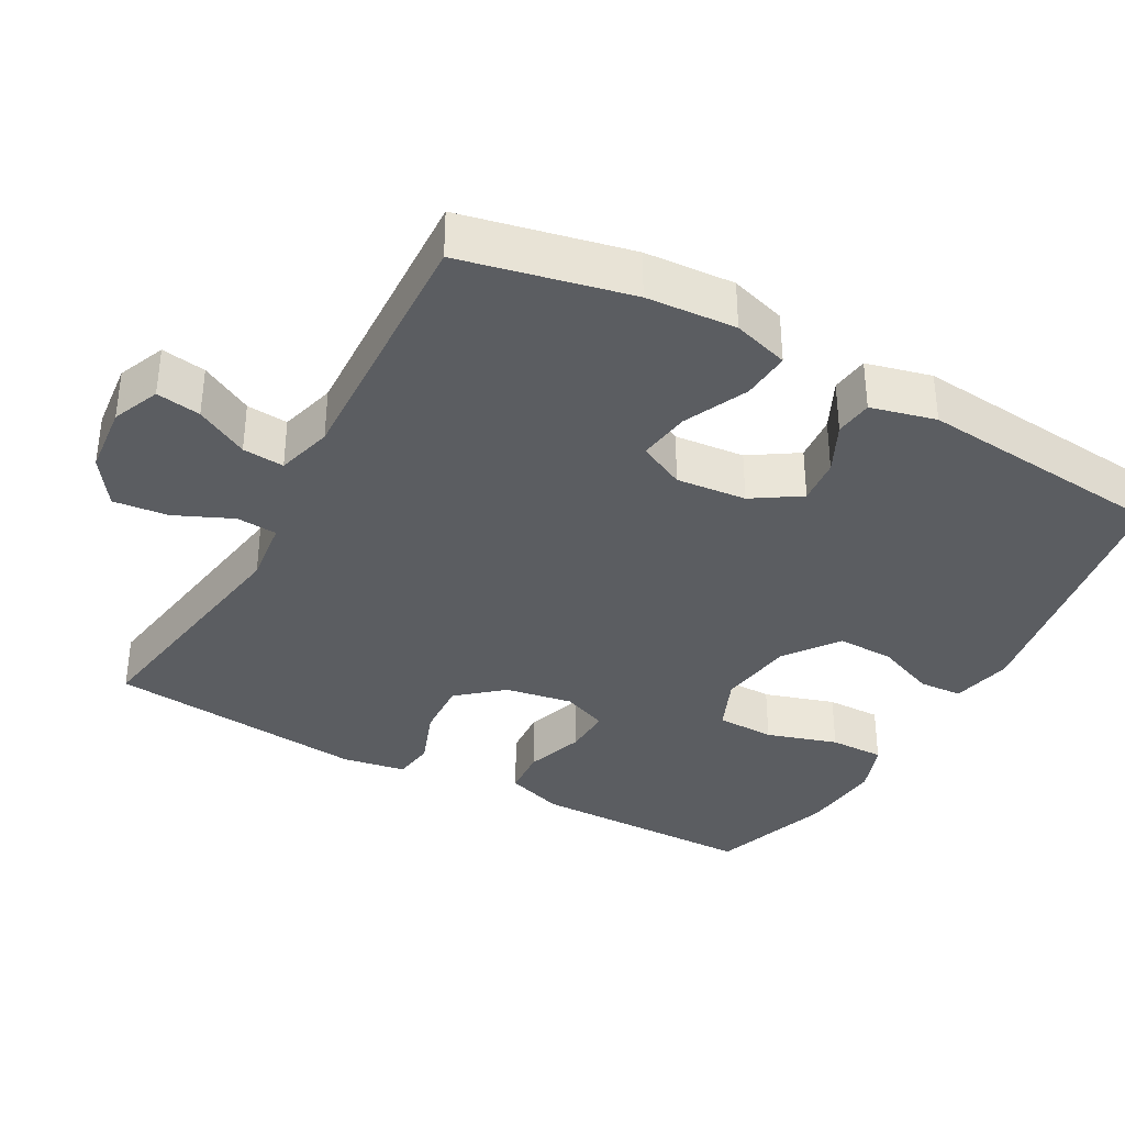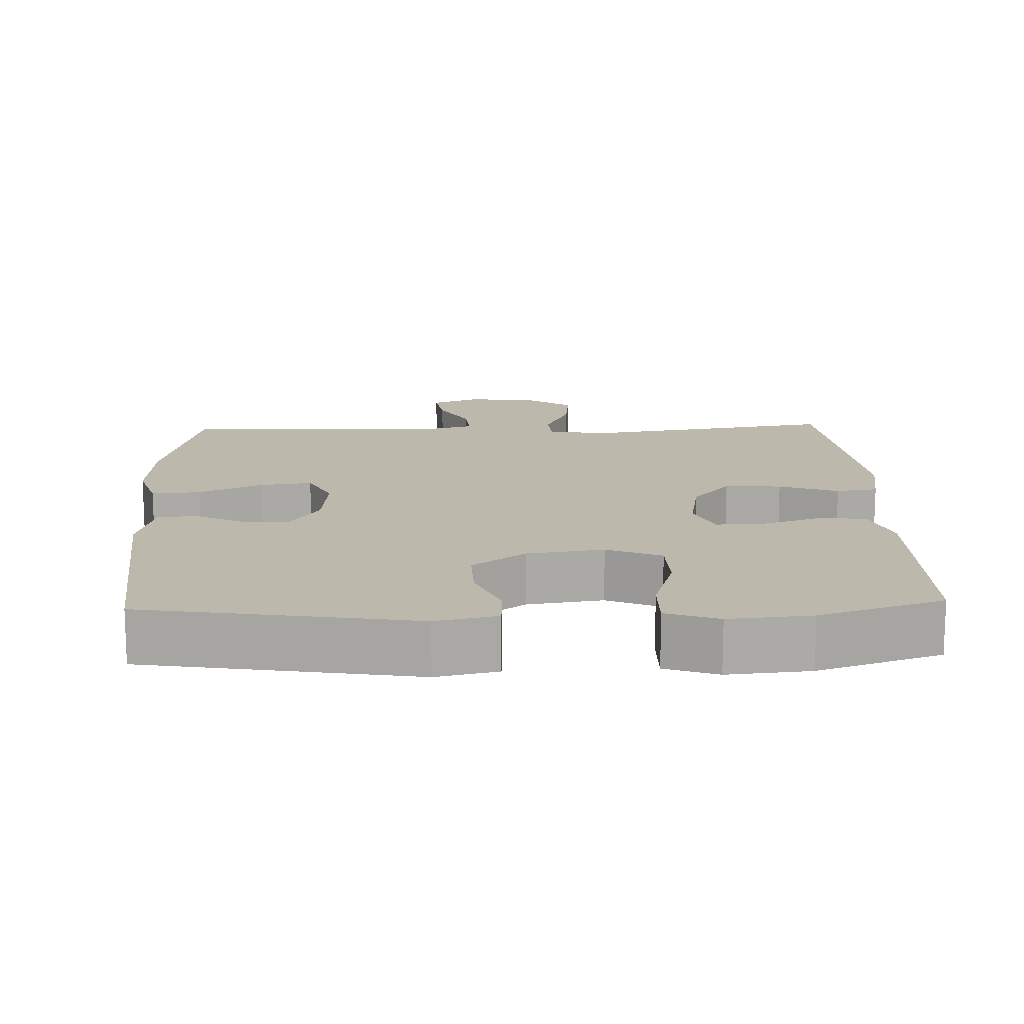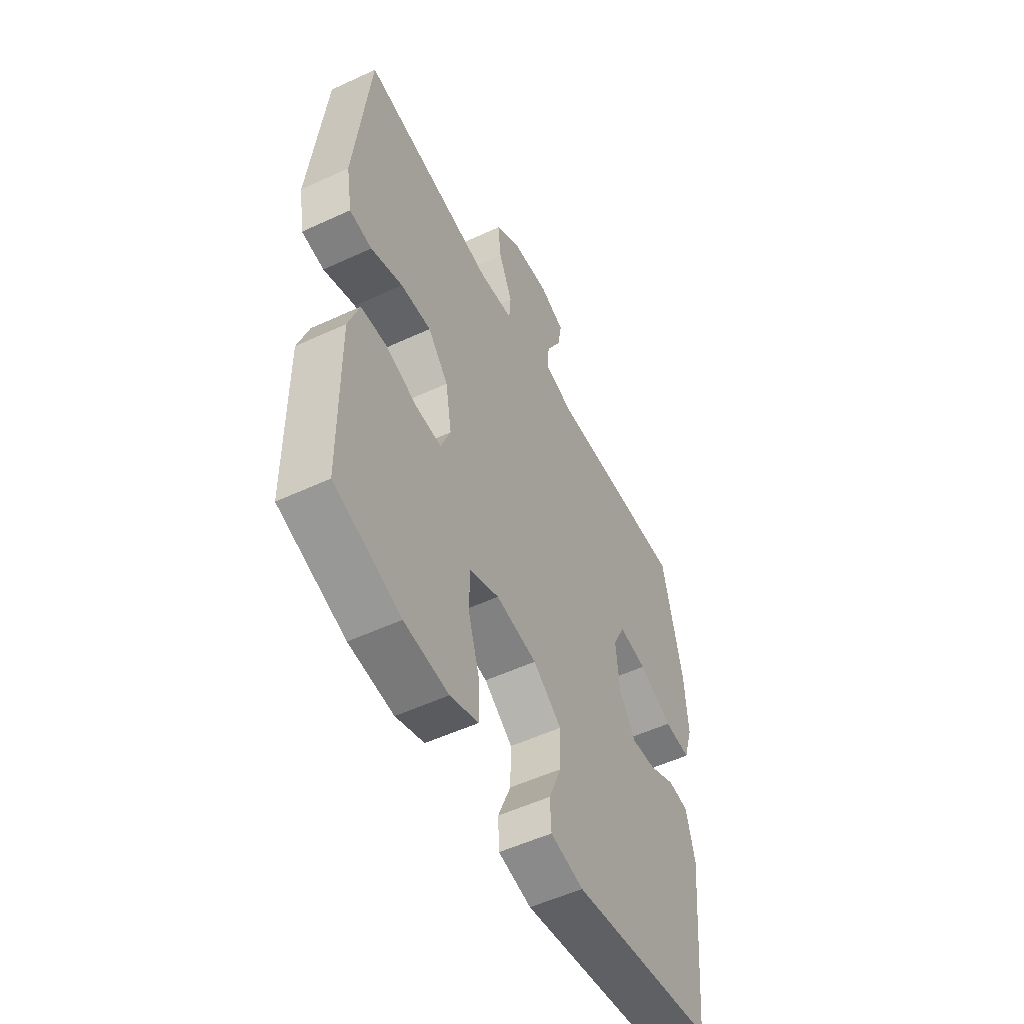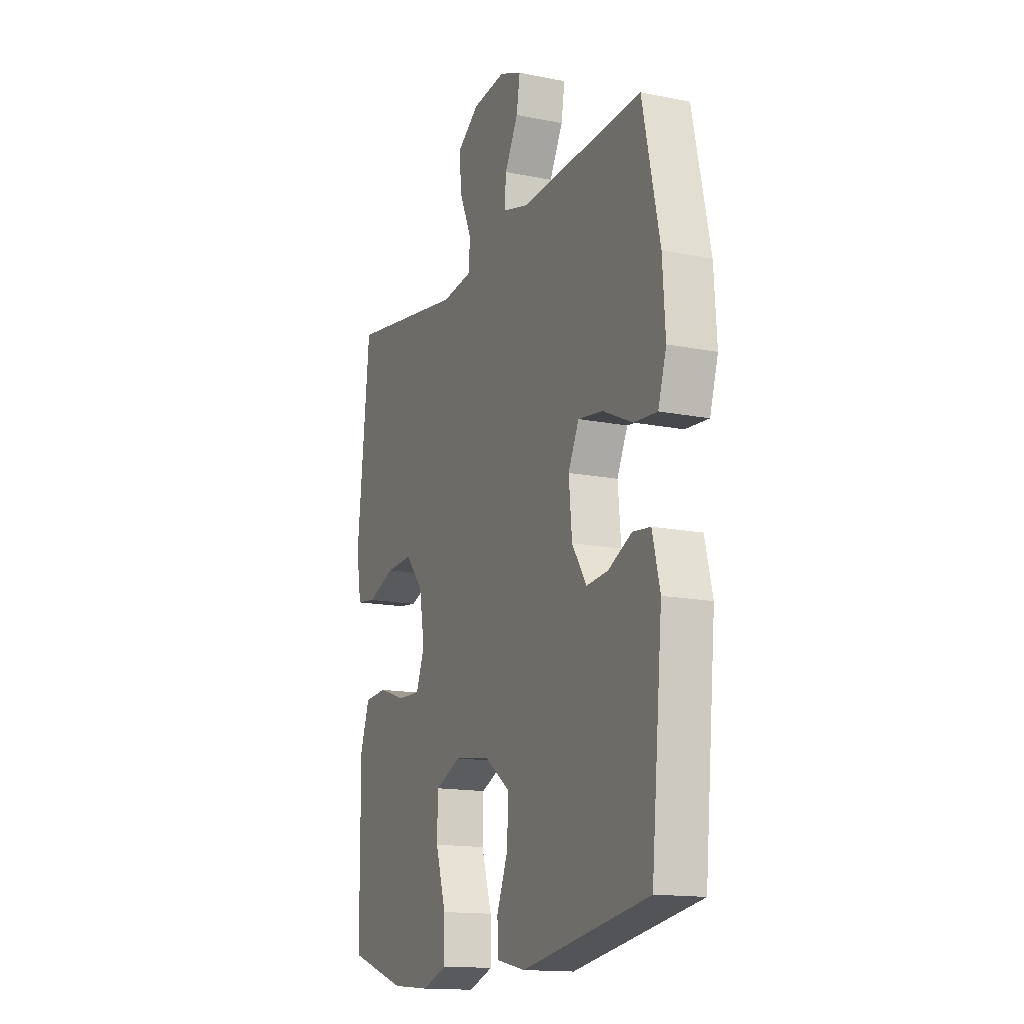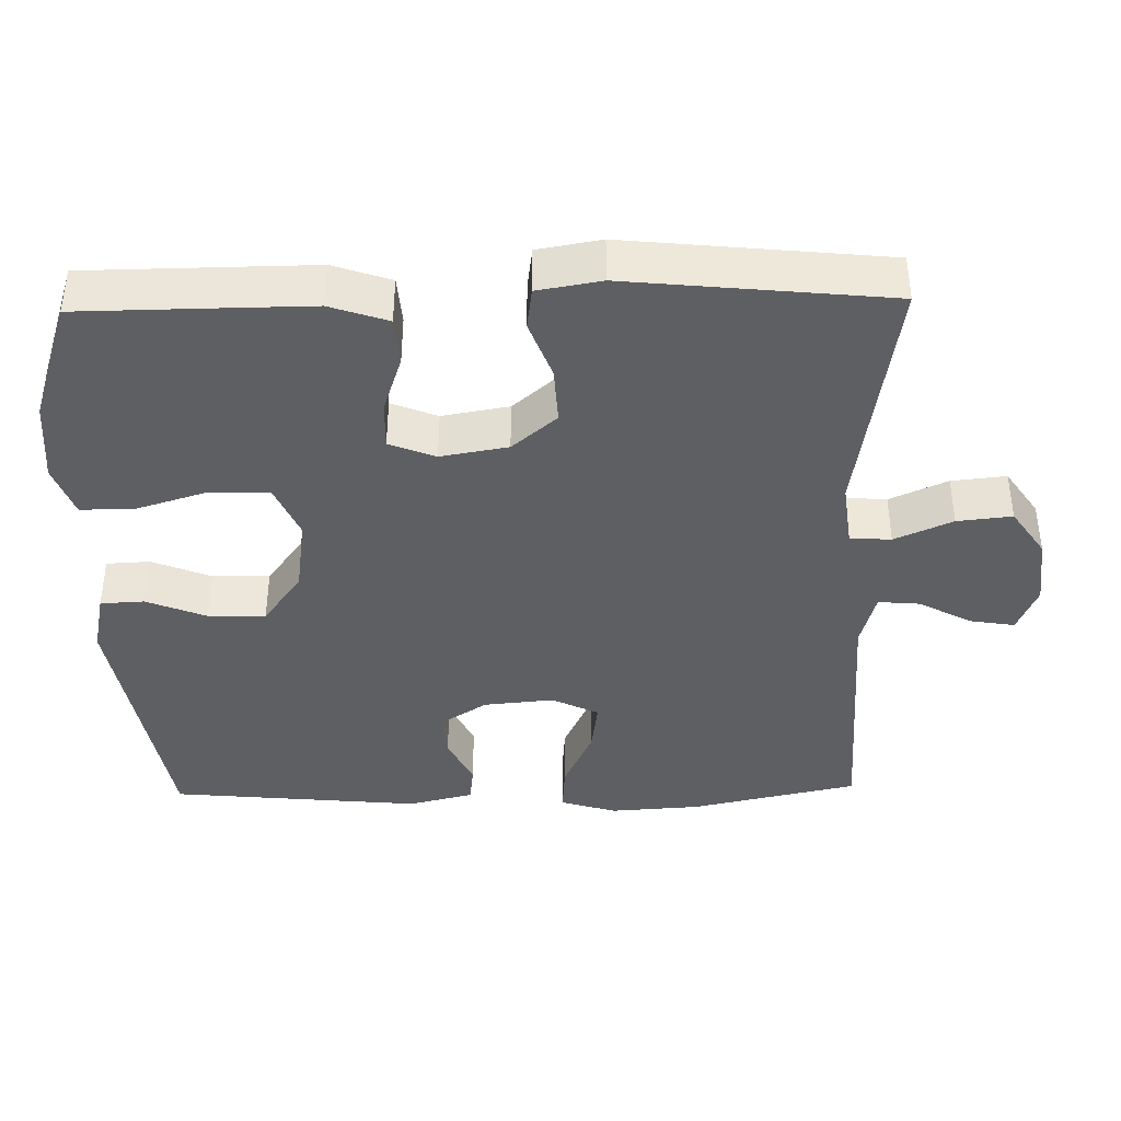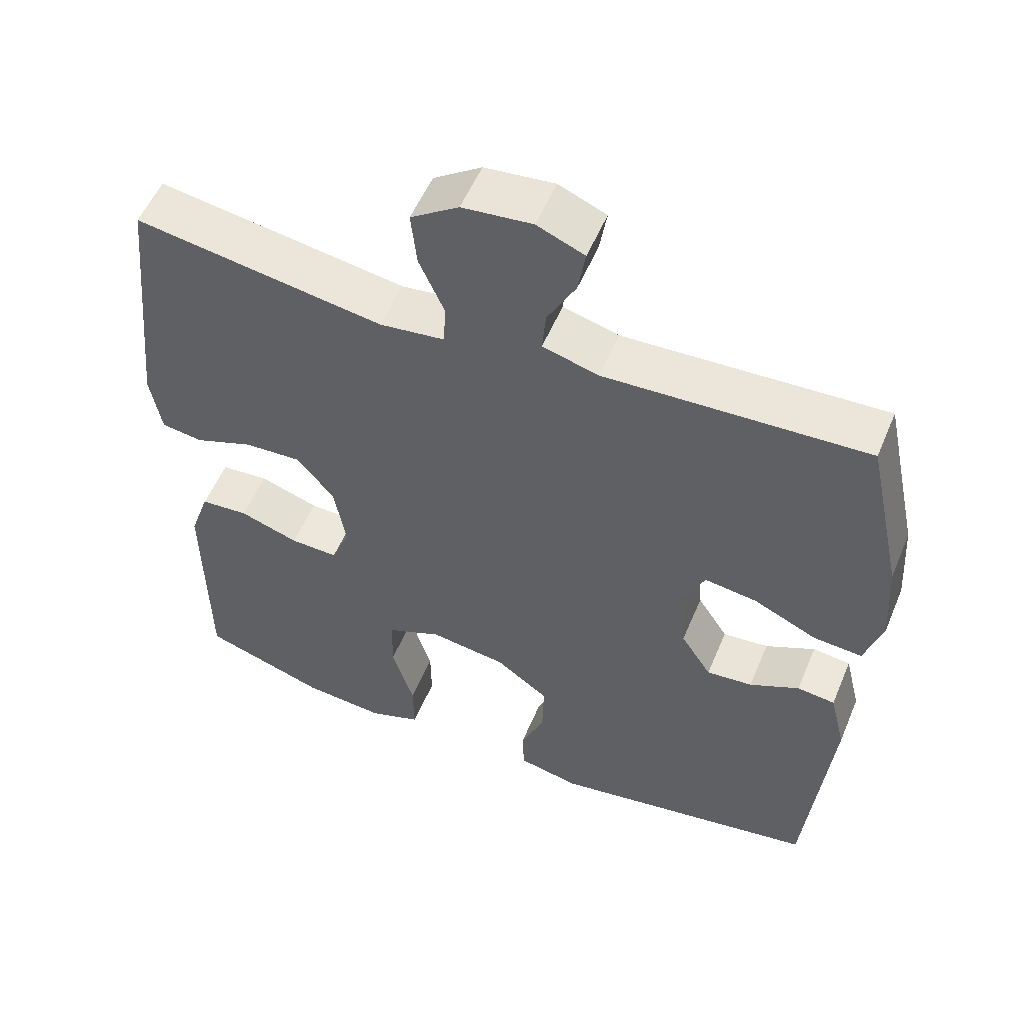
<metadata>
{"format":"obj","ext":"obj","renderer":"f3d","projection":"perspective","resolution":1024,"background":"white","views":[{"elev":-35.9,"azim":61.1,"up":"+Y"},{"elev":14.7,"azim":177.9,"up":"+Y"},{"elev":-53.5,"azim":-63.6,"up":"+Z"},{"elev":-15.0,"azim":66.7,"up":"+Z"},{"elev":-39.9,"azim":-88.8,"up":"+Y"},{"elev":54.4,"azim":22.5,"up":"+Z"}]}
</metadata>
<code>
v 0.5 0.07 -0.5
v 0.13 0.07 -0.562
v 0.046 0.07 -0.544
v 0.043 0.07 -0.484
v 0.076 0.07 -0.403
v 0.078 0.07 -0.324
v 0.005 0.07 -0.271
v -0.1 0.07 -0.256
v -0.175 0.07 -0.288
v -0.177 0.07 -0.368
v -0.147 0.07 -0.465
v -0.146 0.07 -0.54
v -0.218 0.07 -0.566
v -0.331 0.07 -0.556
v -0.5 0.07 -0.5
v -0.502 0.07 -0.308
v -0.503 0.07 -0.189
v -0.476 0.07 -0.11
v -0.41 0.07 -0.105
v -0.329 0.07 -0.132
v -0.263 0.07 -0.134
v -0.238 0.07 -0.071
v -0.254 0.07 0.021
v -0.306 0.07 0.082
v -0.384 0.07 0.078
v -0.465 0.07 0.048
v -0.522 0.07 0.056
v -0.537 0.07 0.143
v -0.5 0.07 0.5
v -0.158 0.07 0.446
v -0.069 0.07 0.457
v -0.065 0.07 0.513
v -0.1 0.07 0.592
v -0.108 0.07 0.667
v -0.042 0.07 0.712
v 0.054 0.07 0.722
v 0.119 0.07 0.695
v 0.109 0.07 0.634
v 0.07 0.07 0.562
v 0.065 0.07 0.505
v 0.142 0.07 0.484
v 0.5 0.07 0.5
v 0.55 0.07 0.27
v 0.558 0.07 0.147
v 0.534 0.07 0.07
v 0.467 0.07 0.075
v 0.38 0.07 0.115
v 0.308 0.07 0.125
v 0.277 0.07 0.061
v 0.286 0.07 -0.035
v 0.328 0.07 -0.1
v 0.391 0.07 -0.094
v 0.459 0.07 -0.061
v 0.511 0.07 -0.067
v 0.533 0.07 -0.156
v 0.5 0 -0.5
v 0.13 0 -0.562
v 0.046 0 -0.544
v 0.043 0 -0.484
v 0.076 0 -0.403
v 0.078 0 -0.324
v 0.005 0 -0.271
v -0.1 0 -0.256
v -0.175 0 -0.288
v -0.177 0 -0.368
v -0.147 0 -0.465
v -0.146 0 -0.54
v -0.218 0 -0.566
v -0.331 0 -0.556
v -0.5 0 -0.5
v -0.502 0 -0.308
v -0.503 0 -0.189
v -0.476 0 -0.11
v -0.41 0 -0.105
v -0.329 0 -0.132
v -0.263 0 -0.134
v -0.238 0 -0.071
v -0.254 0 0.021
v -0.306 0 0.082
v -0.384 0 0.078
v -0.465 0 0.048
v -0.522 0 0.056
v -0.537 0 0.143
v -0.5 0 0.5
v -0.158 0 0.446
v -0.069 0 0.457
v -0.065 0 0.513
v -0.1 0 0.592
v -0.108 0 0.667
v -0.042 0 0.712
v 0.054 0 0.722
v 0.119 0 0.695
v 0.109 0 0.634
v 0.07 0 0.562
v 0.065 0 0.505
v 0.142 0 0.484
v 0.5 0 0.5
v 0.55 0 0.27
v 0.558 0 0.147
v 0.534 0 0.07
v 0.467 0 0.075
v 0.38 0 0.115
v 0.308 0 0.125
v 0.277 0 0.061
v 0.286 0 -0.035
v 0.328 0 -0.1
v 0.391 0 -0.094
v 0.459 0 -0.061
v 0.511 0 -0.067
v 0.533 0 -0.156
f 3 4 5
f 2 3 5
f 1 2 5
f 55 1 5
f 54 55 5
f 53 54 5
f 52 53 5
f 51 52 5 6
f 50 51 6 7
f 49 50 7 8
f 48 49 8 9
f 45 46 47
f 44 45 47
f 43 44 47
f 42 43 47
f 41 42 47
f 40 41 47 48
f 37 38 39
f 36 37 39
f 35 36 39
f 34 35 39
f 33 34 39
f 32 33 39
f 31 32 39 40
f 28 29 30
f 27 28 30
f 26 27 30
f 25 26 30
f 24 25 30 31
f 31 40 48
f 24 31 48
f 23 24 48
f 18 19 20
f 17 18 20
f 16 17 20
f 15 16 20
f 14 15 20
f 13 14 20
f 12 13 20
f 11 12 20
f 10 11 20
f 9 10 20 21
f 22 23 48 9
f 9 21 22
f 60 59 58
f 60 58 57
f 60 57 56
f 60 56 110
f 60 110 109
f 60 109 108
f 60 108 107
f 61 60 107 106
f 62 61 106 105
f 63 62 105 104
f 64 63 104 103
f 102 101 100
f 102 100 99
f 102 99 98
f 102 98 97
f 102 97 96
f 103 102 96 95
f 94 93 92
f 94 92 91
f 94 91 90
f 94 90 89
f 94 89 88
f 94 88 87
f 95 94 87 86
f 85 84 83
f 85 83 82
f 85 82 81
f 85 81 80
f 86 85 80 79
f 103 95 86
f 103 86 79
f 103 79 78
f 75 74 73
f 75 73 72
f 75 72 71
f 75 71 70
f 75 70 69
f 75 69 68
f 75 68 67
f 75 67 66
f 75 66 65
f 76 75 65 64
f 64 103 78 77
f 77 76 64
f 1 56 57 2
f 2 57 58 3
f 3 58 59 4
f 4 59 60 5
f 5 60 61 6
f 6 61 62 7
f 7 62 63 8
f 8 63 64 9
f 9 64 65 10
f 10 65 66 11
f 11 66 67 12
f 12 67 68 13
f 13 68 69 14
f 14 69 70 15
f 15 70 71 16
f 16 71 72 17
f 17 72 73 18
f 18 73 74 19
f 19 74 75 20
f 20 75 76 21
f 21 76 77 22
f 22 77 78 23
f 23 78 79 24
f 24 79 80 25
f 25 80 81 26
f 26 81 82 27
f 27 82 83 28
f 28 83 84 29
f 29 84 85 30
f 30 85 86 31
f 31 86 87 32
f 32 87 88 33
f 33 88 89 34
f 34 89 90 35
f 35 90 91 36
f 36 91 92 37
f 37 92 93 38
f 38 93 94 39
f 39 94 95 40
f 40 95 96 41
f 41 96 97 42
f 42 97 98 43
f 43 98 99 44
f 44 99 100 45
f 45 100 101 46
f 46 101 102 47
f 47 102 103 48
f 48 103 104 49
f 49 104 105 50
f 50 105 106 51
f 51 106 107 52
f 52 107 108 53
f 53 108 109 54
f 54 109 110 55
f 55 110 56 1

</code>
